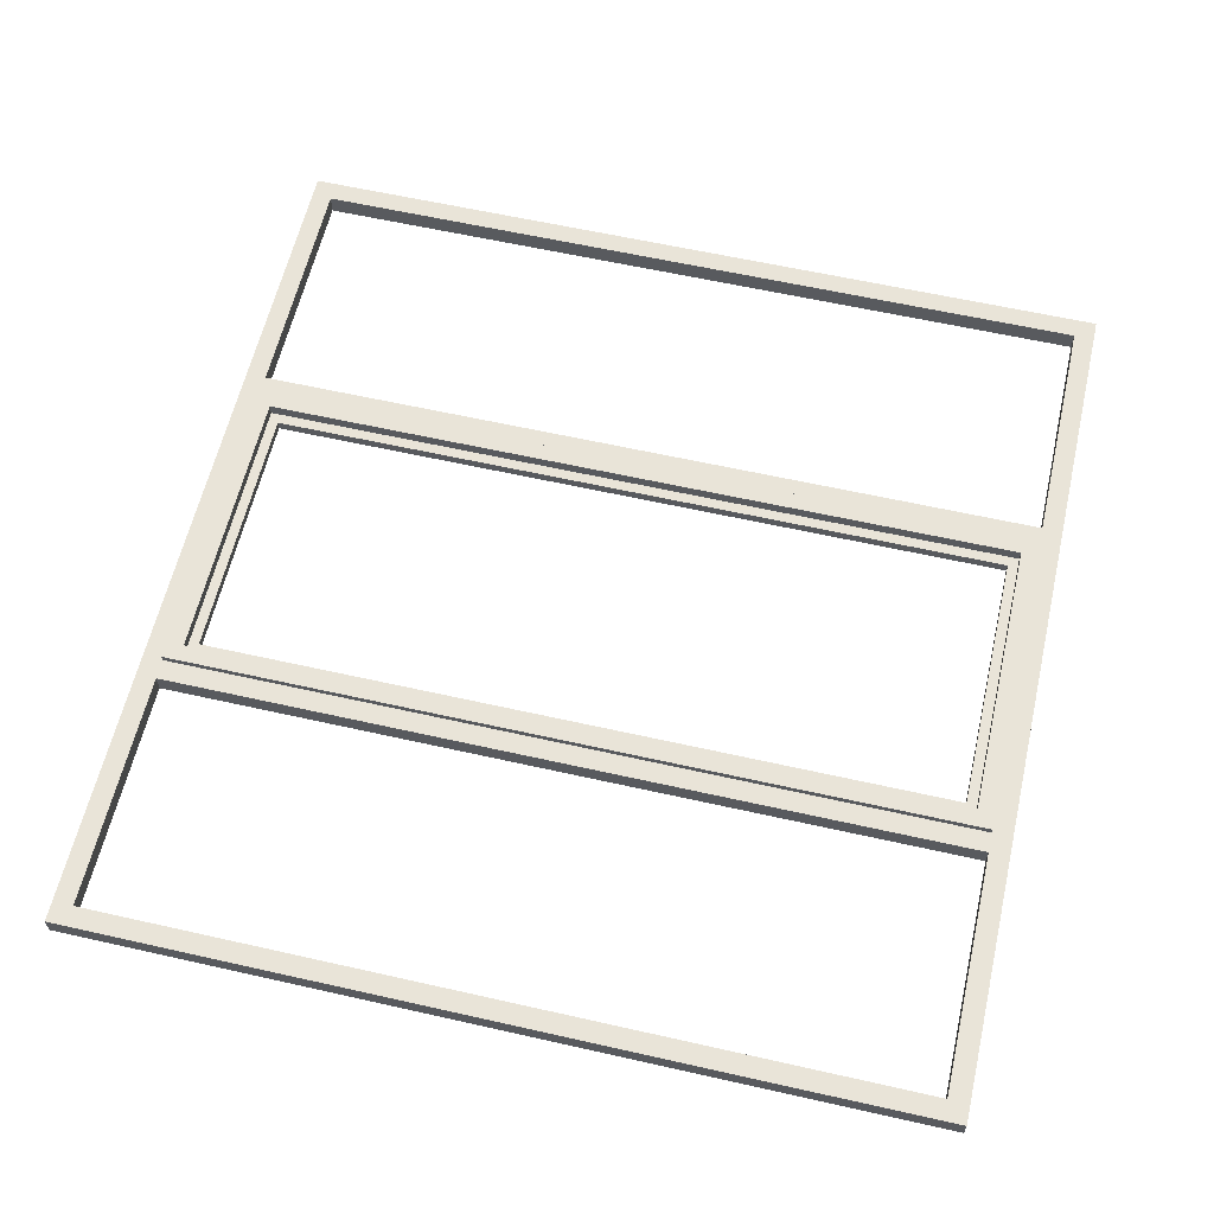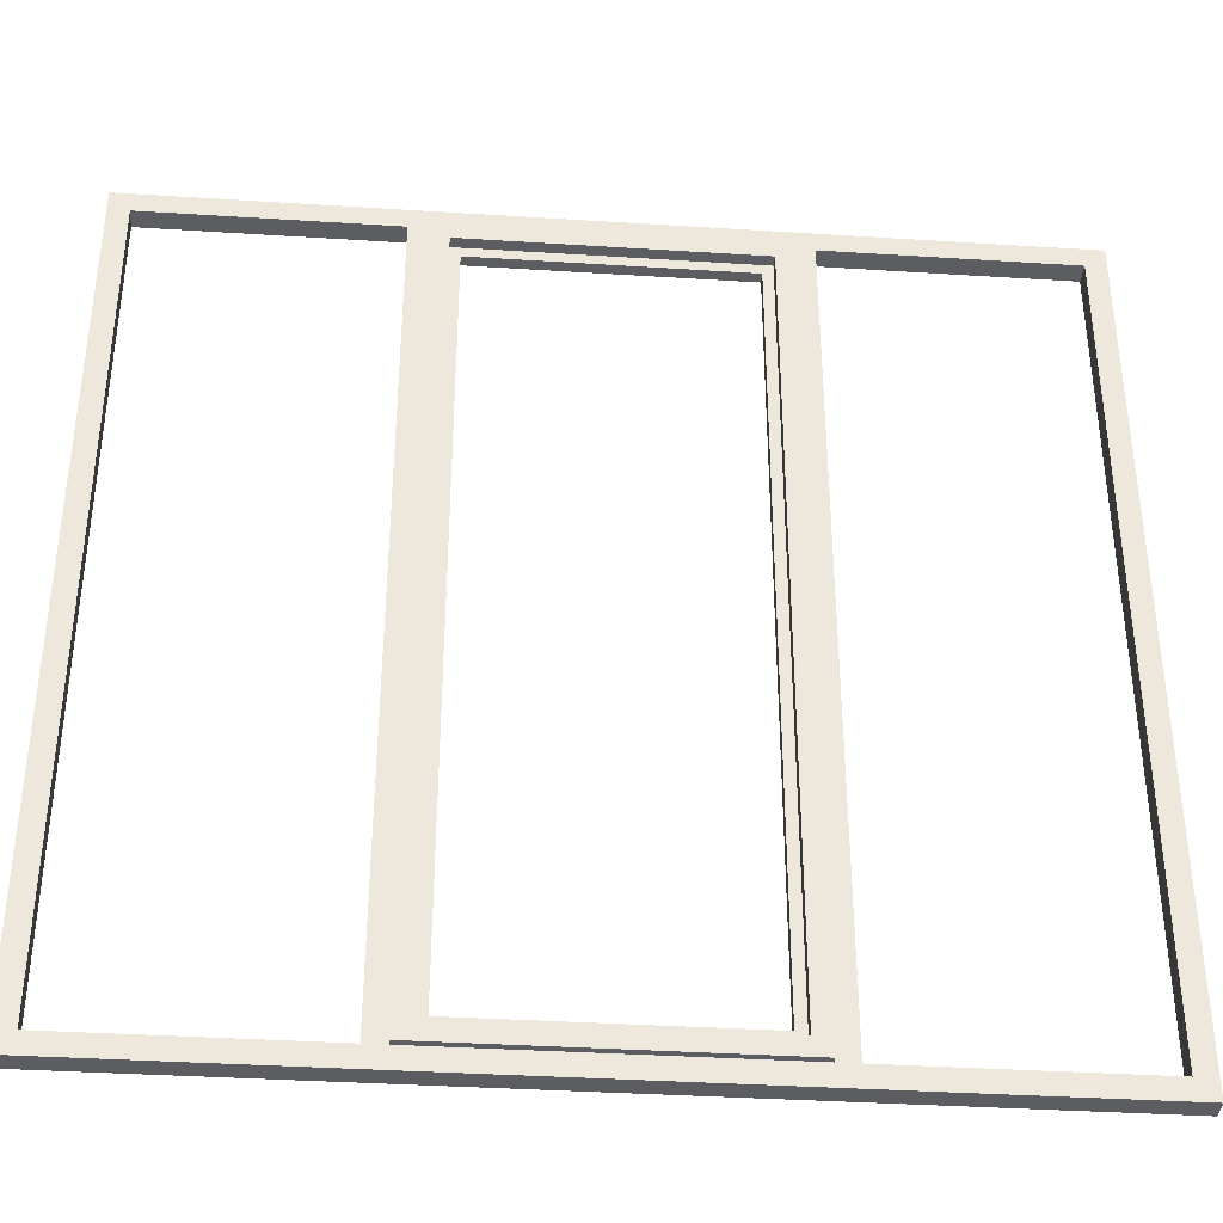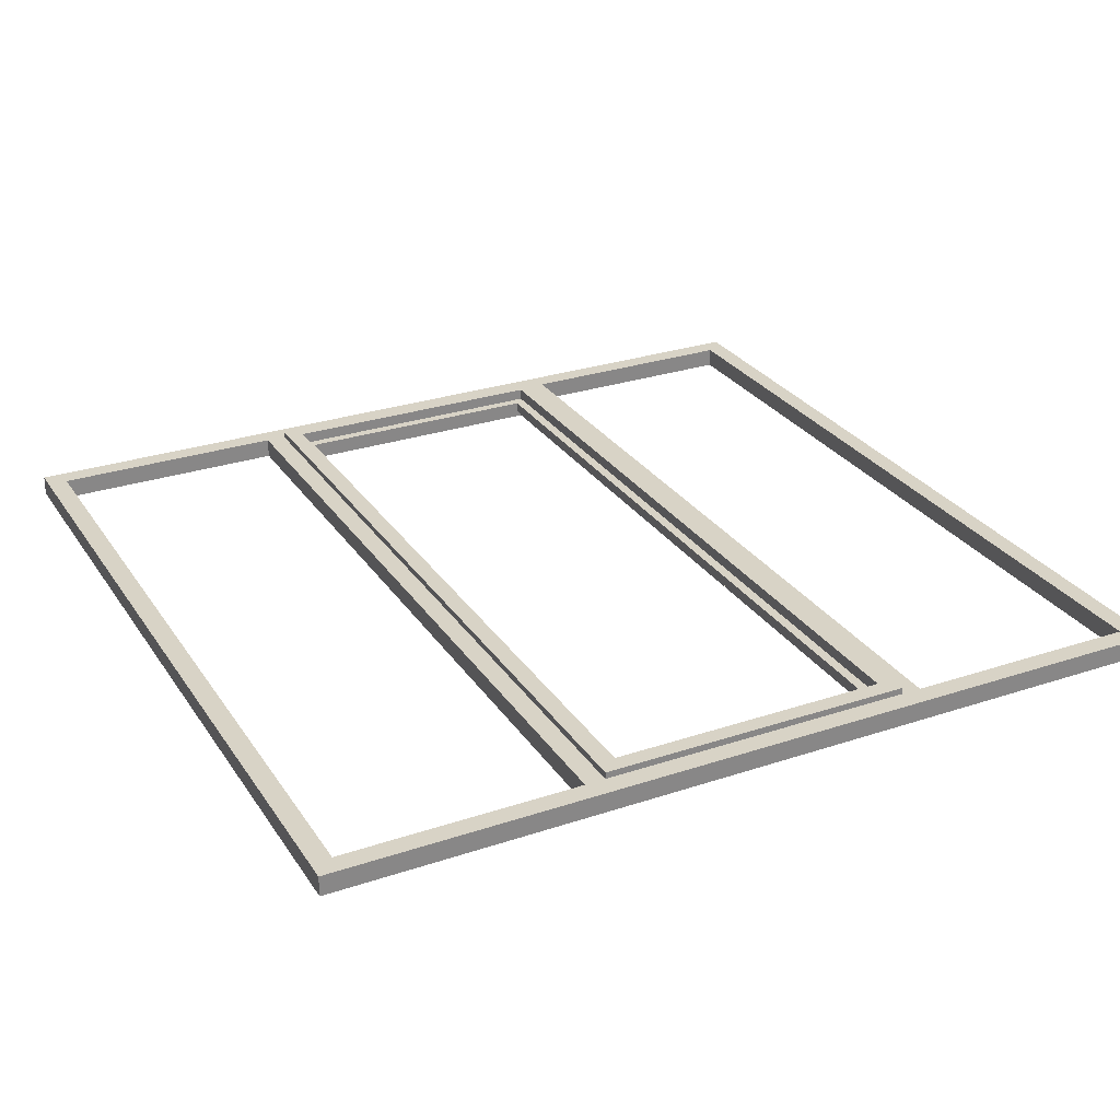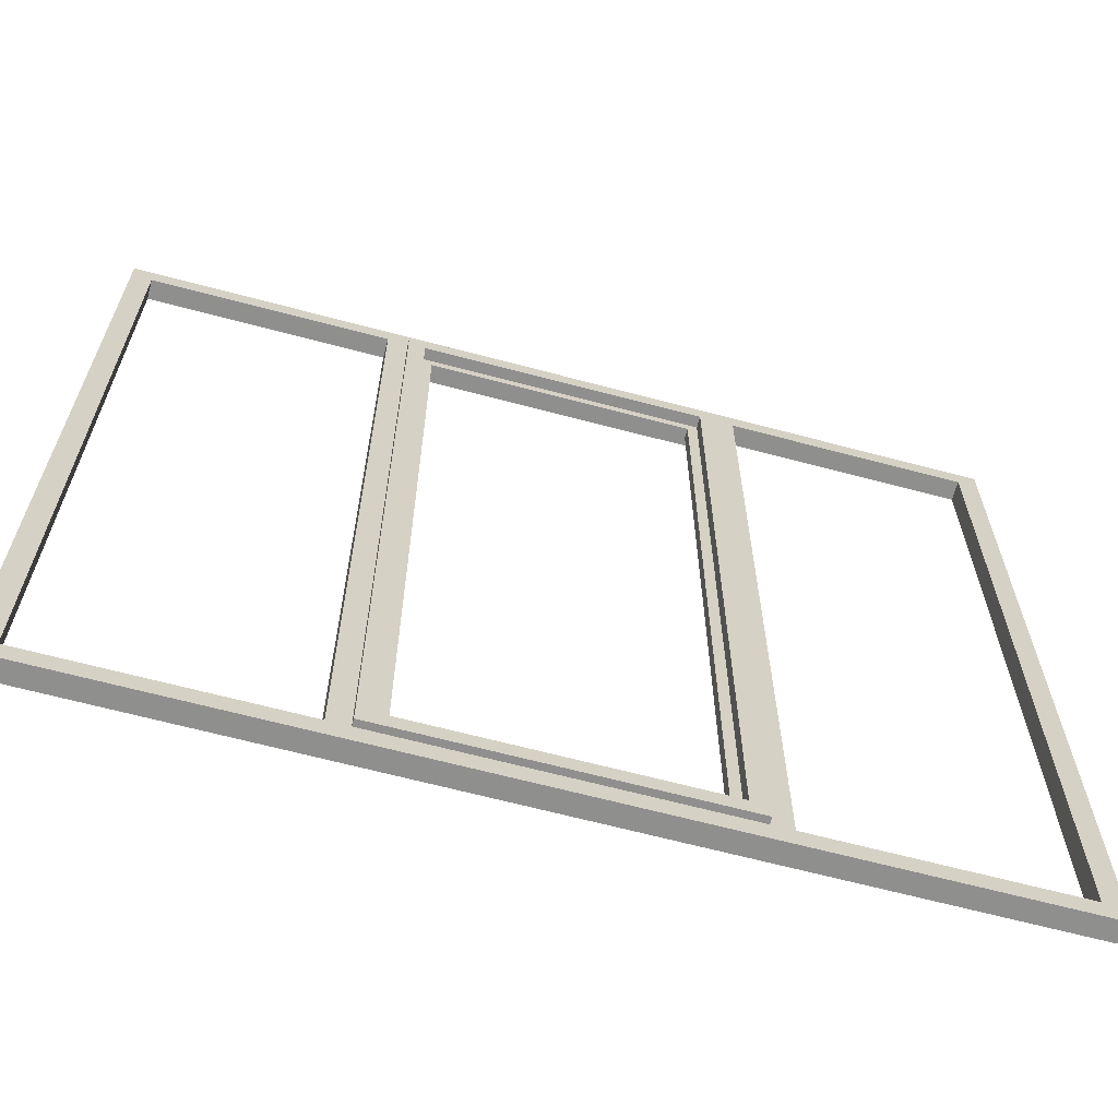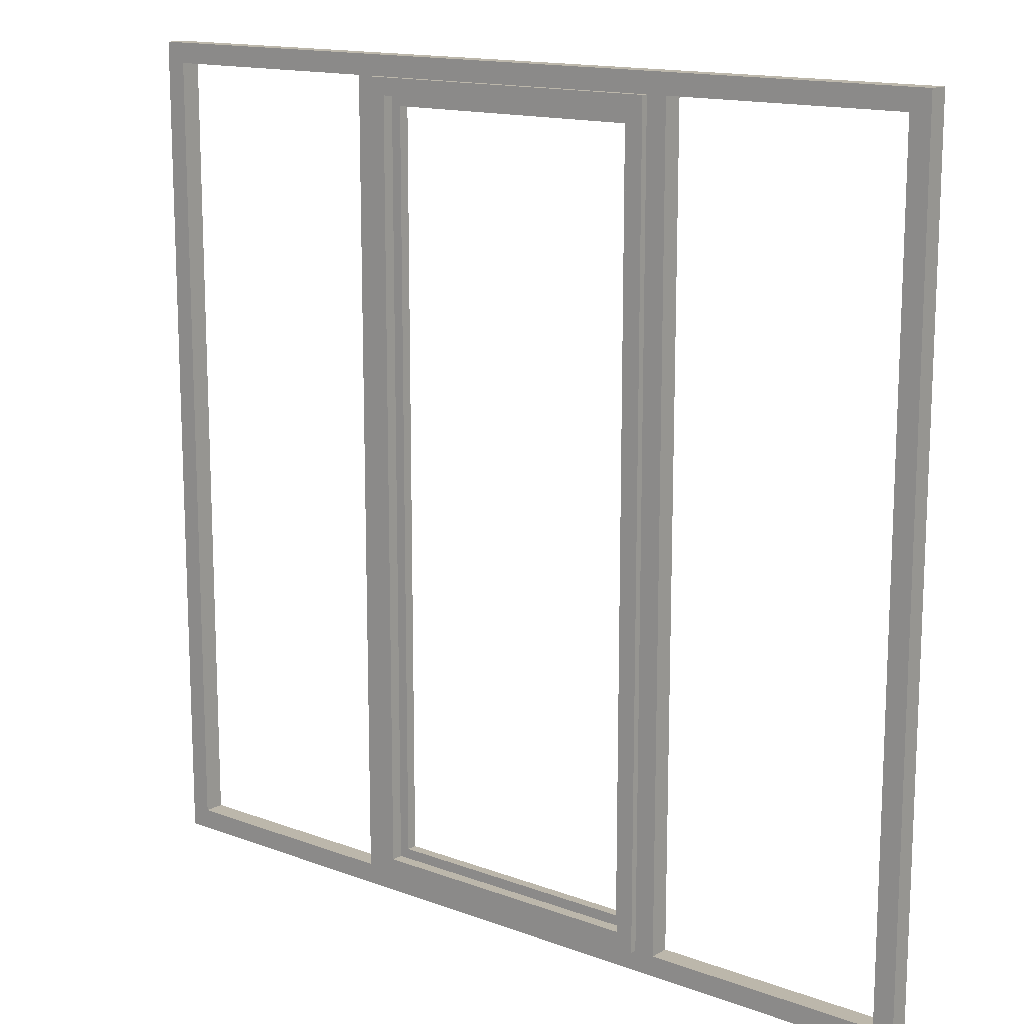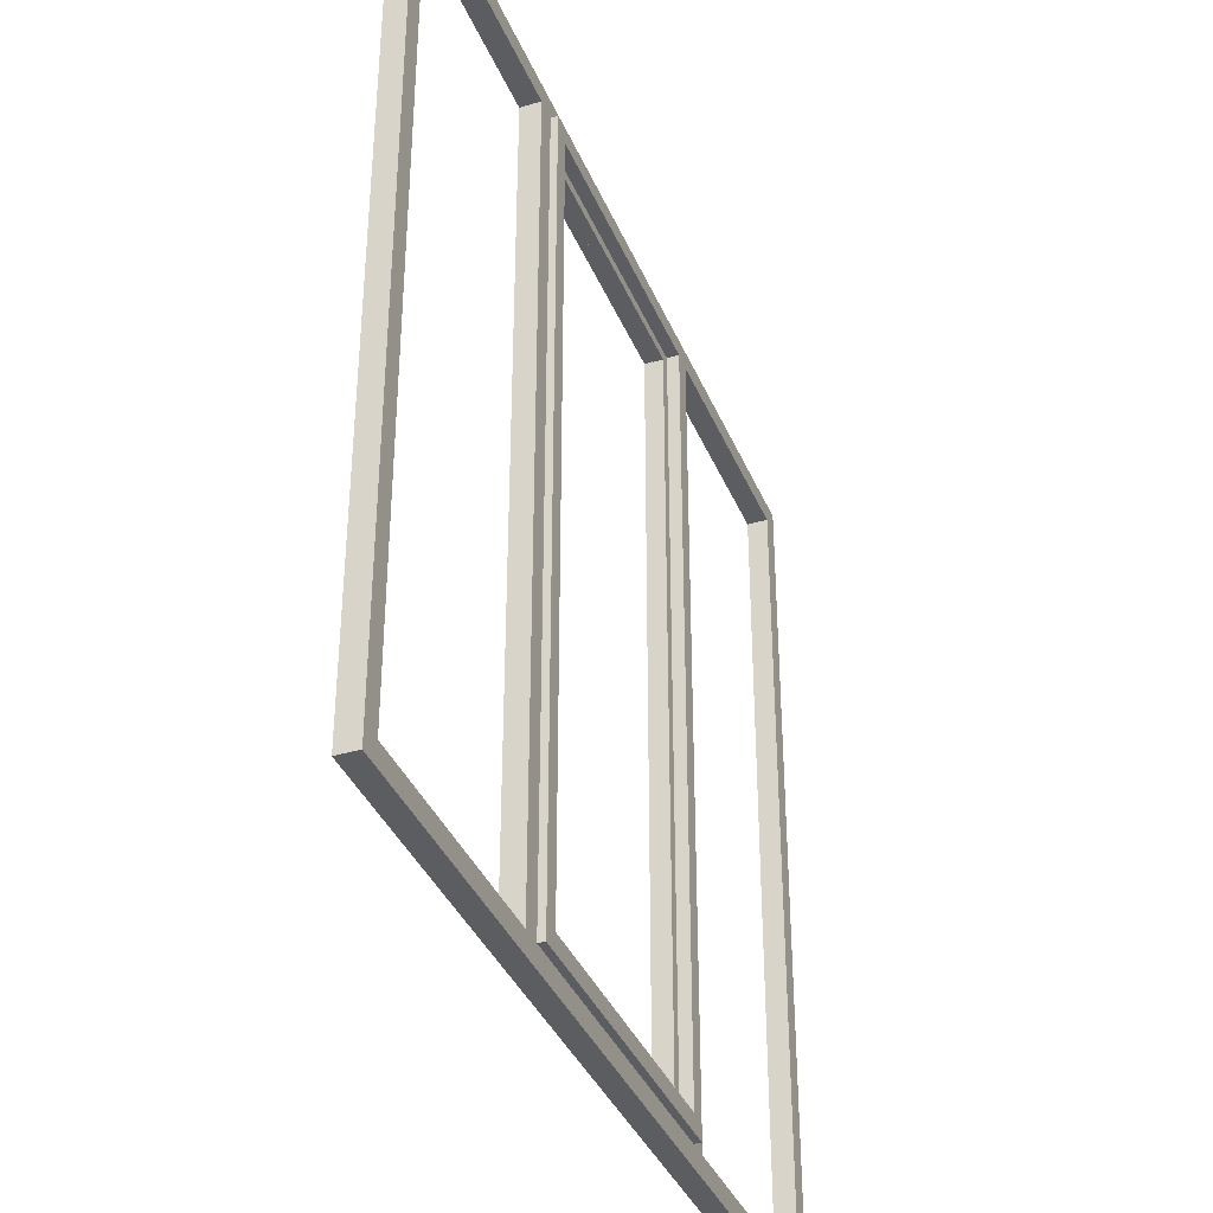
<metadata>
{"format":"obj","ext":"obj","renderer":"f3d","projection":"perspective","resolution":1024,"background":"white","views":[{"elev":60.7,"azim":103.0,"up":"+Y"},{"elev":-37.2,"azim":-4.7,"up":"+Z"},{"elev":28.2,"azim":-26.9,"up":"+Y"},{"elev":-65.3,"azim":165.0,"up":"+Z"},{"elev":14.5,"azim":-141.0,"up":"+Z"},{"elev":-37.2,"azim":110.9,"up":"+Z"}]}
</metadata>
<code>
v 588.8 816.6 6
v 588.8 810.6 6
v 594.8 810.6 4.768e-07
v 594.8 816.6 -4.768e-07
v 594.8 816.6 -4.768e-07
v 594.8 810.6 4.768e-07
v 594.8 810.6 250
v 594.8 816.6 250
v 594.8 816.6 250
v 594.8 810.6 250
v 588.8 810.6 244
v 588.8 816.6 244
v 588.8 816.6 244
v 588.8 810.6 244
v 588.8 810.6 6
v 588.8 816.6 6
v 594.8 810.6 250
v 594.8 810.6 4.768e-07
v 588.8 810.6 6
v 588.8 810.6 244
v 588.8 816.6 6
v 594.8 816.6 -4.768e-07
v 594.8 816.6 250
v 588.8 816.6 244
v 340.8 816.6 6
v 340.8 810.6 6
v 334.8 810.6 4.768e-07
v 334.8 816.6 -4.768e-07
v 334.8 816.6 -4.768e-07
v 334.8 810.6 4.768e-07
v 594.8 810.6 4.768e-07
v 594.8 816.6 -4.768e-07
v 594.8 816.6 -4.768e-07
v 594.8 810.6 4.768e-07
v 588.8 810.6 6
v 588.8 816.6 6
v 588.8 816.6 6
v 588.8 810.6 6
v 340.8 810.6 6
v 340.8 816.6 6
v 594.8 810.6 4.768e-07
v 334.8 810.6 4.768e-07
v 340.8 810.6 6
v 588.8 810.6 6
v 340.8 816.6 6
v 334.8 816.6 -4.768e-07
v 594.8 816.6 -4.768e-07
v 588.8 816.6 6
v 340.8 816.6 244
v 340.8 810.6 244
v 334.8 810.6 250
v 334.8 816.6 250
v 334.8 816.6 250
v 334.8 810.6 250
v 334.8 810.6 4.768e-07
v 334.8 816.6 -4.768e-07
v 334.8 816.6 -4.768e-07
v 334.8 810.6 4.768e-07
v 340.8 810.6 6
v 340.8 816.6 6
v 340.8 816.6 6
v 340.8 810.6 6
v 340.8 810.6 244
v 340.8 816.6 244
v 334.8 810.6 4.768e-07
v 334.8 810.6 250
v 340.8 810.6 244
v 340.8 810.6 6
v 340.8 816.6 244
v 334.8 816.6 250
v 334.8 816.6 -4.768e-07
v 340.8 816.6 6
v 588.8 816.6 244
v 588.8 810.6 244
v 594.8 810.6 250
v 594.8 816.6 250
v 594.8 816.6 250
v 594.8 810.6 250
v 334.8 810.6 250
v 334.8 816.6 250
v 334.8 816.6 250
v 334.8 810.6 250
v 340.8 810.6 244
v 340.8 816.6 244
v 340.8 816.6 244
v 340.8 810.6 244
v 588.8 810.6 244
v 588.8 816.6 244
v 334.8 810.6 250
v 594.8 810.6 250
v 588.8 810.6 244
v 340.8 810.6 244
v 588.8 816.6 244
v 594.8 816.6 250
v 334.8 816.6 250
v 340.8 816.6 244
v 517.8 816.6 6
v 517.8 810.6 6
v 517.8 810.6 244
v 517.8 816.6 244
v 517.8 816.6 244
v 517.8 810.6 244
v 511.8 810.6 244
v 511.8 816.6 244
v 511.8 816.6 244
v 511.8 810.6 244
v 511.8 810.6 6
v 511.8 816.6 6
v 511.8 816.6 6
v 511.8 810.6 6
v 517.8 810.6 6
v 517.8 816.6 6
v 517.8 816.6 244
v 511.8 816.6 244
v 511.8 816.6 6
v 517.8 816.6 6
v 517.8 810.6 244
v 517.8 810.6 6
v 511.8 810.6 6
v 511.8 810.6 244
v 417.8 816.6 6
v 417.8 810.6 6
v 417.8 810.6 244
v 417.8 816.6 244
v 417.8 816.6 244
v 417.8 810.6 244
v 411.8 810.6 244
v 411.8 816.6 244
v 411.8 816.6 244
v 411.8 810.6 244
v 411.8 810.6 6
v 411.8 816.6 6
v 411.8 816.6 6
v 411.8 810.6 6
v 417.8 810.6 6
v 417.8 816.6 6
v 417.8 816.6 244
v 411.8 816.6 244
v 411.8 816.6 6
v 417.8 816.6 6
v 417.8 810.6 244
v 417.8 810.6 6
v 411.8 810.6 6
v 411.8 810.6 244
v 422.8 808.6 239
v 422.8 818.6 239
v 422.8 818.6 11
v 422.8 808.6 11
v 506.8 808.6 239
v 506.8 818.6 239
v 422.8 818.6 239
v 422.8 808.6 239
v 422.8 808.6 11
v 422.8 818.6 11
v 506.8 818.6 11
v 506.8 808.6 11
v 506.8 808.6 11
v 506.8 818.6 11
v 506.8 818.6 239
v 506.8 808.6 239
v 417.8 808.6 244
v 422.8 808.6 244
v 422.8 808.6 239
v 422.8 808.6 11
v 417.8 808.6 6
v 417.8 808.6 244
v 422.8 808.6 239
v 506.8 808.6 11
v 511.8 808.6 6
v 417.8 808.6 6
v 422.8 808.6 11
v 506.8 808.6 239
v 511.8 808.6 244
v 511.8 808.6 6
v 506.8 808.6 11
v 422.8 808.6 244
v 511.8 808.6 244
v 506.8 808.6 239
v 422.8 808.6 239
v 422.8 818.6 239
v 417.8 818.6 244
v 417.8 818.6 11
v 422.8 818.6 11
v 506.8 818.6 239
v 511.8 818.6 244
v 417.8 818.6 244
v 422.8 818.6 239
v 506.8 818.6 11
v 511.8 818.6 6
v 511.8 818.6 244
v 506.8 818.6 239
v 511.8 818.6 6
v 506.8 818.6 11
v 422.8 818.6 11
v 417.8 818.6 6
v 511.8 818.6 6
v 422.8 818.6 11
v 417.8 818.6 11
v 511.8 818.6 6
v 511.8 808.6 6
v 511.8 808.6 244
v 511.8 818.6 244
v 422.8 808.6 244
v 417.8 818.6 244
v 511.8 818.6 244
v 511.8 808.6 244
v 417.8 818.6 244
v 422.8 808.6 244
v 417.8 808.6 244
v 417.8 808.6 6
v 417.8 818.6 6
v 417.8 818.6 11
v 417.8 808.6 244
v 417.8 808.6 6
v 417.8 818.6 11
v 417.8 818.6 244
v 417.8 818.6 6
v 417.8 808.6 6
v 511.8 808.6 6
v 511.8 818.6 6
v 425.8 812.1 236
v 425.8 815.1 236
v 425.8 815.1 14
v 425.8 812.1 14
v 503.8 812.1 236
v 503.8 815.1 236
v 425.8 815.1 236
v 425.8 812.1 236
v 425.8 812.1 14
v 425.8 815.1 14
v 503.8 815.1 14
v 503.8 812.1 14
v 503.8 812.1 14
v 503.8 815.1 14
v 503.8 815.1 236
v 503.8 812.1 236
v 422.8 812.1 239
v 425.8 812.1 239
v 425.8 812.1 236
v 425.8 812.1 14
v 422.8 812.1 11
v 422.8 812.1 239
v 425.8 812.1 236
v 503.8 812.1 14
v 506.8 812.1 11
v 422.8 812.1 11
v 425.8 812.1 14
v 503.8 812.1 236
v 506.8 812.1 239
v 506.8 812.1 11
v 503.8 812.1 14
v 425.8 812.1 239
v 506.8 812.1 239
v 503.8 812.1 236
v 425.8 812.1 236
v 425.8 815.1 236
v 422.8 815.1 239
v 422.8 815.1 14
v 425.8 815.1 14
v 503.8 815.1 236
v 506.8 815.1 239
v 422.8 815.1 239
v 425.8 815.1 236
v 503.8 815.1 14
v 506.8 815.1 11
v 506.8 815.1 239
v 503.8 815.1 236
v 506.8 815.1 11
v 503.8 815.1 14
v 425.8 815.1 14
v 422.8 815.1 11
v 506.8 815.1 11
v 425.8 815.1 14
v 422.8 815.1 14
v 506.8 815.1 11
v 506.8 812.1 11
v 506.8 812.1 239
v 506.8 815.1 239
v 425.8 812.1 239
v 422.8 815.1 239
v 506.8 815.1 239
v 506.8 812.1 239
v 422.8 815.1 239
v 425.8 812.1 239
v 422.8 812.1 239
v 422.8 812.1 11
v 422.8 815.1 11
v 422.8 815.1 14
v 422.8 812.1 239
v 422.8 812.1 11
v 422.8 815.1 14
v 422.8 815.1 239
v 422.8 815.1 11
v 422.8 812.1 11
v 506.8 812.1 11
v 506.8 815.1 11
f 1 4 3
f 3 2 1
f 5 8 7
f 7 6 5
f 9 12 11
f 11 10 9
f 13 16 15
f 15 14 13
f 17 20 19
f 19 18 17
f 21 24 23
f 23 22 21
f 25 28 27
f 27 26 25
f 29 32 31
f 31 30 29
f 33 36 35
f 35 34 33
f 37 40 39
f 39 38 37
f 41 44 43
f 43 42 41
f 45 48 47
f 47 46 45
f 49 52 51
f 51 50 49
f 53 56 55
f 55 54 53
f 57 60 59
f 59 58 57
f 61 64 63
f 63 62 61
f 65 68 67
f 67 66 65
f 69 72 71
f 71 70 69
f 73 76 75
f 75 74 73
f 77 80 79
f 79 78 77
f 81 84 83
f 83 82 81
f 85 88 87
f 87 86 85
f 89 92 91
f 91 90 89
f 93 96 95
f 95 94 93
f 97 100 99
f 99 98 97
f 101 104 103
f 103 102 101
f 105 108 107
f 107 106 105
f 109 112 111
f 111 110 109
f 113 116 115
f 115 114 113
f 117 120 119
f 119 118 117
f 121 124 123
f 123 122 121
f 125 128 127
f 127 126 125
f 129 132 131
f 131 130 129
f 133 136 135
f 135 134 133
f 137 140 139
f 139 138 137
f 141 144 143
f 143 142 141
f 145 148 147
f 147 146 145
f 149 152 151
f 151 150 149
f 153 156 155
f 155 154 153
f 157 160 159
f 159 158 157
f 163 162 161
f 164 167 166
f 166 165 164
f 168 171 170
f 170 169 168
f 172 175 174
f 174 173 172
f 176 179 178
f 178 177 176
f 180 183 182
f 182 181 180
f 184 187 186
f 186 185 184
f 188 191 190
f 190 189 188
f 194 193 192
f 195 198 197
f 197 196 195
f 199 202 201
f 201 200 199
f 203 206 205
f 205 204 203
f 209 208 207
f 212 211 210
f 213 216 215
f 215 214 213
f 217 220 219
f 219 218 217
f 221 224 223
f 223 222 221
f 225 228 227
f 227 226 225
f 229 232 231
f 231 230 229
f 233 236 235
f 235 234 233
f 239 237 238
f 240 243 242
f 242 241 240
f 244 247 246
f 246 245 244
f 248 251 250
f 250 249 248
f 252 255 254
f 254 253 252
f 256 259 258
f 258 257 256
f 260 263 262
f 262 261 260
f 264 267 266
f 266 265 264
f 270 269 268
f 271 274 273
f 273 272 271
f 275 278 277
f 277 276 275
f 279 282 281
f 281 280 279
f 285 284 283
f 288 286 287
f 289 292 291
f 291 290 289
f 293 296 295
f 295 294 293

</code>
